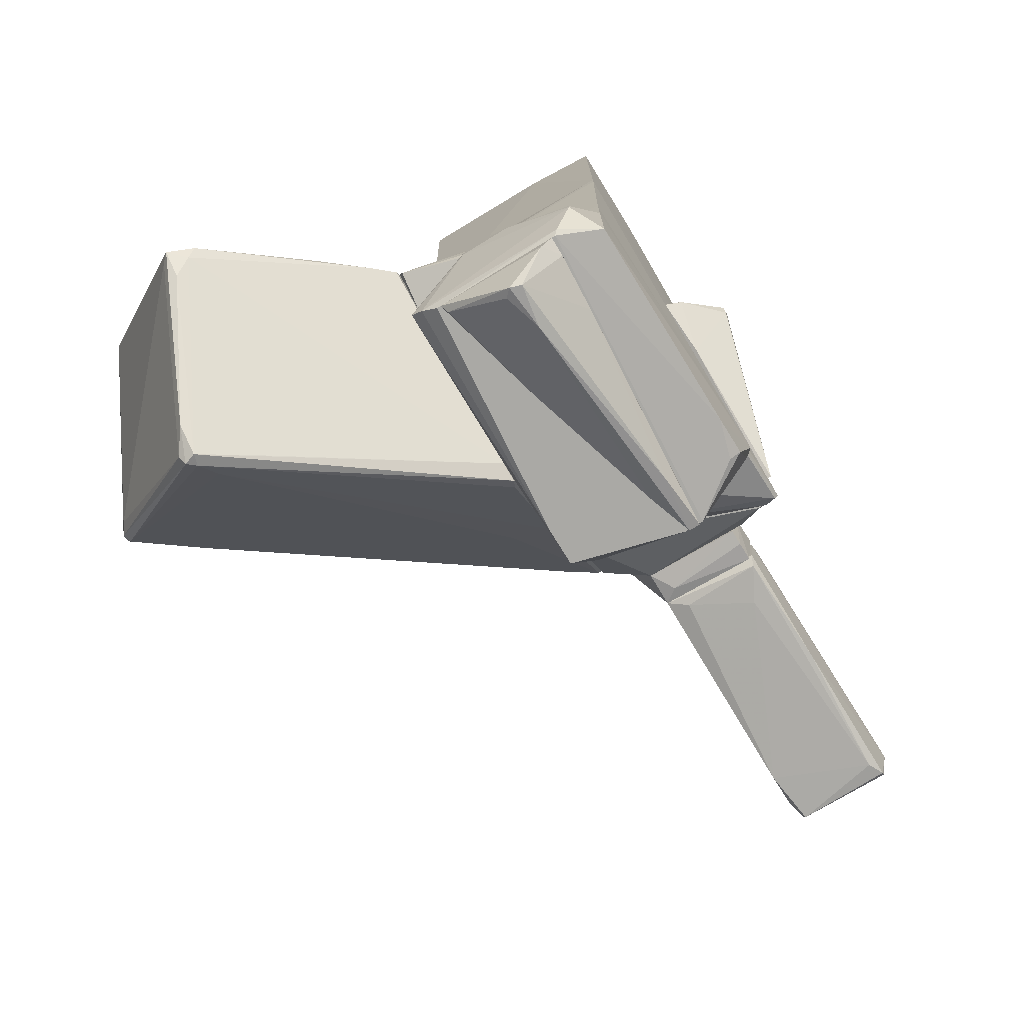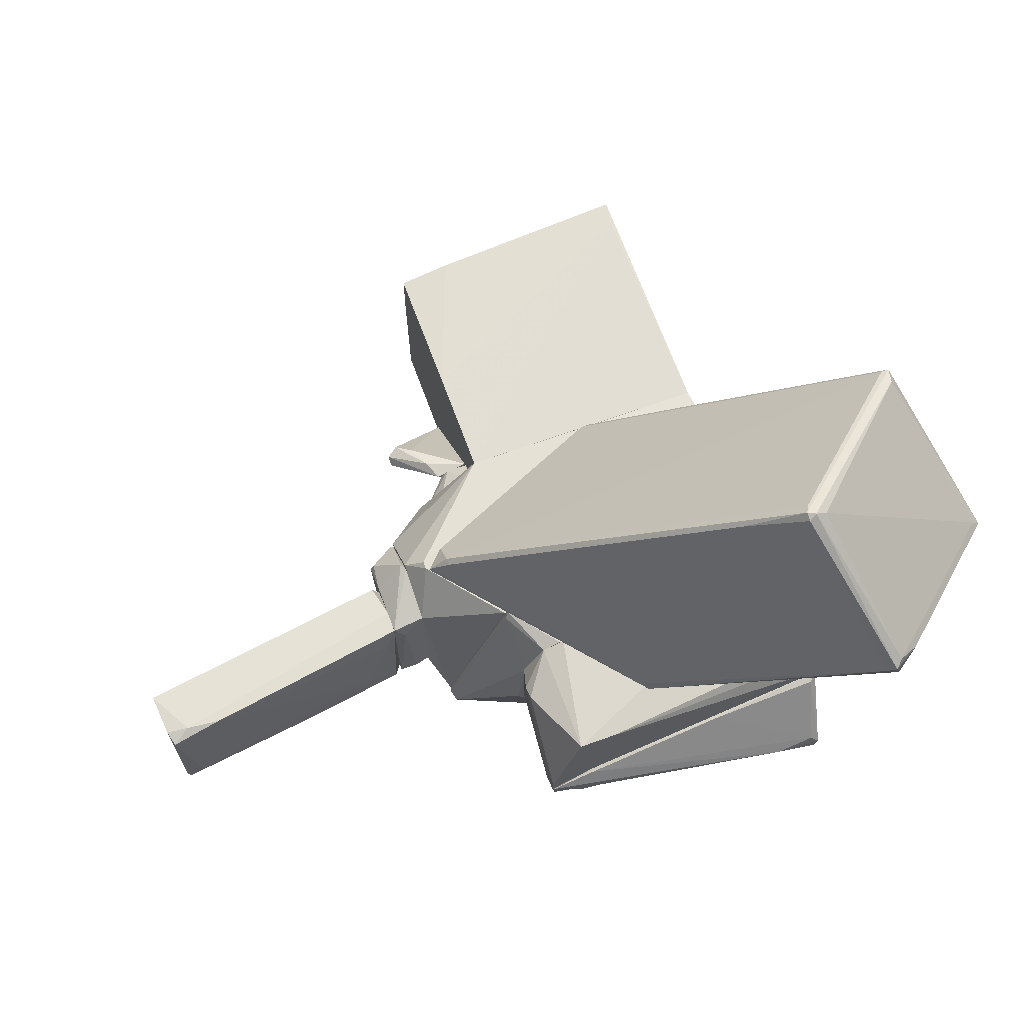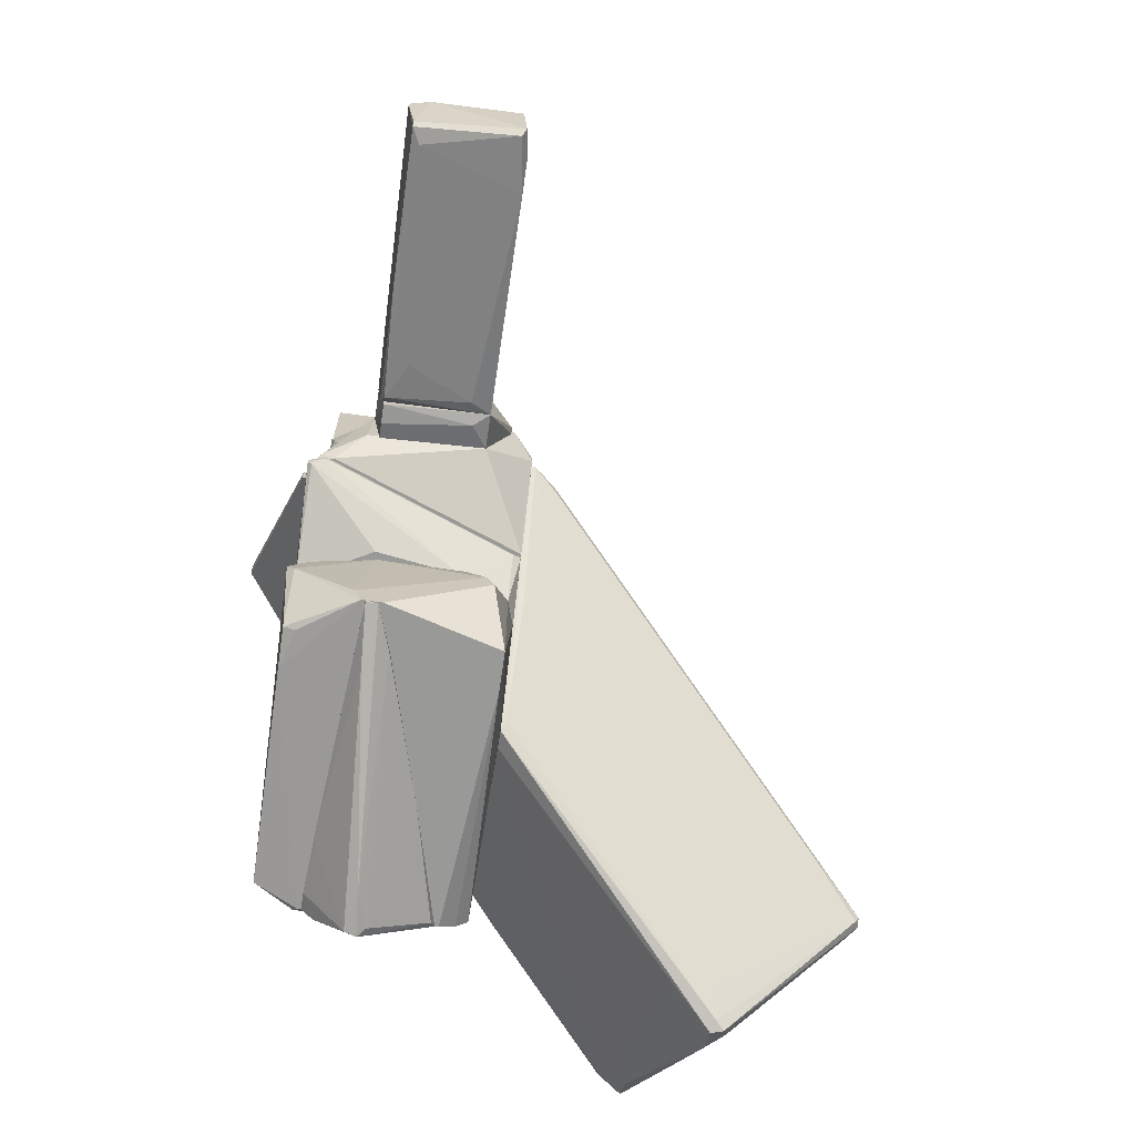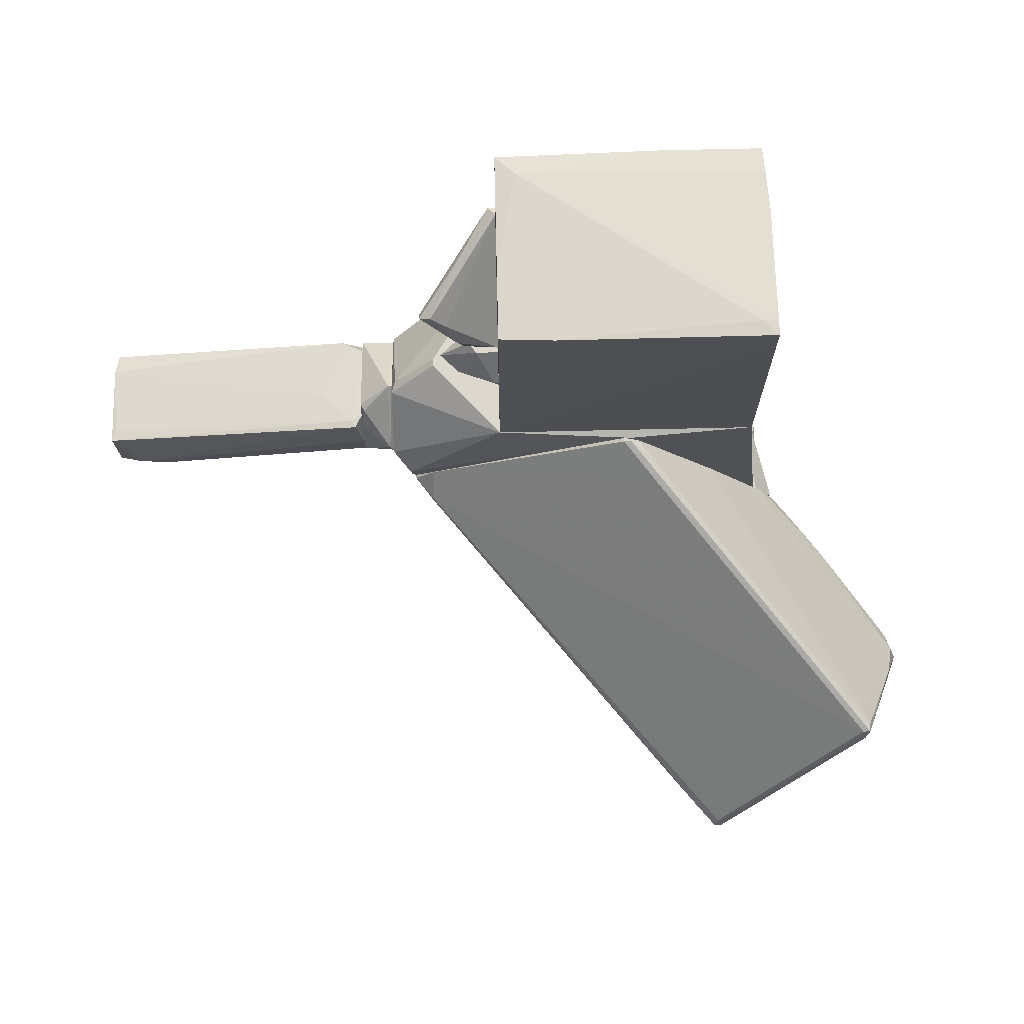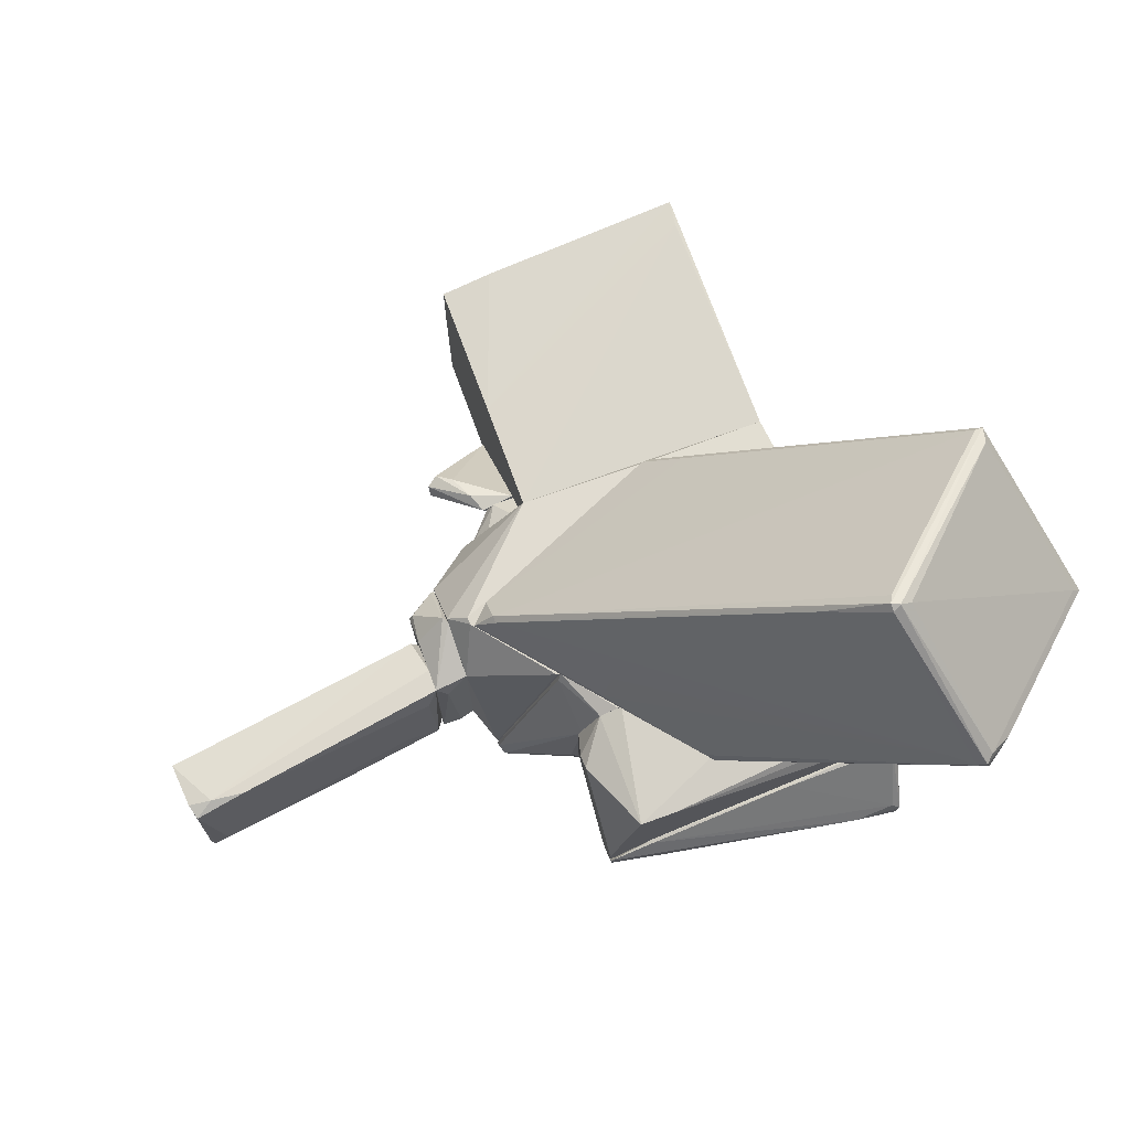
<metadata>
{"format":"obj","ext":"obj","renderer":"f3d","projection":"perspective","resolution":1024,"background":"white","views":[{"elev":-75.4,"azim":121.7,"up":"+Y"},{"elev":66.6,"azim":-19.9,"up":"+Z"},{"elev":-68.8,"azim":-98.3,"up":"+Y"},{"elev":72.5,"azim":-1.3,"up":"+Y"},{"elev":72.3,"azim":-20.0,"up":"+Z"}]}
</metadata>
<code>
o convex_0
v 2.468 -7.559 5.535
v 0.1451 0.8356 2.162
v 1.868 -0.2899 4.035
v -3.978 -1.339 2.611
v 2.019 -5.31 9.057
v 3.892 -3.737 2.461
v 5.166 -2.463 7.632
v -0.829 -5.461 2.086
v 6.291 -5.386 5.309
v 3.068 -8.085 6.583
v -4.353 -1.264 2.086
v 3.218 -2.913 2.086
v 2.394 -5.385 8.906
v 6.066 -5.16 4.86
v 5.017 -2.463 7.632
v 0.2952 0.6845 2.086
v 2.019 -5.461 8.982
v 5.017 -2.463 7.107
v -2.253 -3.438 2.986
v -0.004889 0.8356 2.162
v -0.454 -5.385 2.086
v 3.668 -7.709 6.358
v 5.092 -2.764 7.707
v 6.141 -4.935 5.234
v 1.943 -1.264 2.086
v 3.518 -3.513 2.086
v 2.094 -5.16 8.982
v 5.841 -5.76 5.309
v 2.543 -7.634 6.283
v -4.353 -1.264 2.161
v -0.9791 -5.311 2.161
v 3.143 -8.085 6.358
v -3.978 -0.8889 2.161
v 3.218 -7.934 6.658
v 0.5953 0.5352 2.461
v 6.141 -5.386 5.46
v 4.567 -4.037 3.21
v 2.169 -5.386 9.057
v 3.368 -2.838 2.536
v 1.044 -4.786 8.008
v 0.6703 0.385 2.911
v -0.004889 0.8356 2.086
v 5.991 -4.411 5.833
v -2.478 -3.512 2.236
v 5.991 -5.386 5.01
v -3.978 -1.489 2.611
v 5.166 -2.463 7.483
v 2.918 -8.009 6.433
f 32 10 48
f 7 3 15
f 5 7 15
f 3 2 20
f 8 11 21
f 16 12 21
f 9 7 23
f 9 14 24
f 12 16 25
f 6 21 26
f 21 12 26
f 4 5 27
f 15 4 27
f 5 15 27
f 9 22 28
f 11 8 31
f 30 11 31
f 21 1 32
f 8 21 32
f 22 10 32
f 28 22 32
f 30 4 33
f 11 30 33
f 10 22 34
f 22 9 34
f 2 3 35
f 16 2 35
f 18 25 35
f 25 16 35
f 9 23 36
f 23 13 36
f 34 9 36
f 13 34 36
f 14 6 37
f 24 14 37
f 6 26 37
f 26 12 37
f 7 5 38
f 5 17 38
f 17 10 38
f 23 7 38
f 13 23 38
f 34 13 38
f 10 34 38
f 25 18 39
f 12 25 39
f 24 37 39
f 37 12 39
f 17 5 40
f 29 17 40
f 15 3 41
f 4 15 41
f 3 20 41
f 33 4 41
f 20 33 41
f 2 16 42
f 20 2 42
f 21 11 42
f 16 21 42
f 33 20 42
f 11 33 42
f 7 9 43
f 9 24 43
f 39 18 43
f 24 39 43
f 29 19 44
f 19 30 44
f 31 29 44
f 30 31 44
f 6 14 45
f 14 9 45
f 1 21 45
f 21 6 45
f 9 28 45
f 32 1 45
f 28 32 45
f 5 4 46
f 19 29 46
f 30 19 46
f 4 30 46
f 40 5 46
f 29 40 46
f 3 7 47
f 35 3 47
f 18 35 47
f 7 43 47
f 43 18 47
f 10 17 48
f 17 29 48
f 31 8 48
f 29 31 48
f 8 32 48
o convex_1
v -9.749 -2.687 1.186
v -10.87 -1.938 -0.9876
v -10.87 -1.863 -0.9876
v -5.478 -1.413 -0.9123
v -5.628 -0.8885 1.111
v -5.628 -2.313 -0.7627
v -10.95 -1.638 1.036
v -10.72 -2.987 -0.8376
v -5.478 -2.013 1.186
v -5.928 -1.114 -0.9123
v -10.8 -2.837 1.036
v -10.42 -2.987 -0.6876
v -10.95 -1.788 -0.6127
v -5.703 -2.163 0.8111
v -5.478 -0.8885 0.8111
v -5.478 -2.088 -0.8376
v -6.377 -1.039 0.2864
v -10.42 -2.612 1.186
v -5.478 -1.039 -0.6876
v -6.302 -2.387 -0.3877
v -5.478 -1.563 1.186
v -7.801 -2.612 -0.8376
v -10.8 -2.912 -0.8376
v -10.87 -2.537 1.111
v -5.703 -0.8885 0.9611
v -10.87 -1.638 0.8111
f 73 65 74
f 50 51 52
f 52 51 58
f 59 56 60
f 49 59 60
f 51 50 61
f 58 51 61
f 57 49 62
f 54 57 62
f 57 52 63
f 52 57 64
f 57 54 64
f 58 61 65
f 53 55 66
f 49 57 66
f 59 49 66
f 52 58 67
f 63 52 67
f 49 60 68
f 60 54 68
f 62 49 68
f 54 62 68
f 63 53 69
f 57 63 69
f 53 66 69
f 66 57 69
f 50 52 70
f 56 50 70
f 60 56 70
f 54 60 70
f 52 64 70
f 64 54 70
f 50 56 71
f 56 59 71
f 61 50 71
f 61 71 72
f 55 61 72
f 66 55 72
f 59 66 72
f 71 59 72
f 55 53 73
f 53 63 73
f 58 65 73
f 67 58 73
f 63 67 73
f 61 55 74
f 65 61 74
f 55 73 74
o convex_2
v -5.402 -0.289 0.9612
v -5.477 -2.238 -0.7627
v -5.102 -2.238 -0.7627
v -5.477 -2.013 1.186
v -4.803 -0.8886 1.636
v -4.803 -0.9635 -0.8375
v -4.803 -1.938 1.186
v -5.477 -1.113 -0.9126
v -4.803 0.1609 0.5865
v -4.803 -2.163 -0.7627
v -5.477 -0.289 0.8112
v -4.878 -0.7388 1.636
v -5.477 -0.8886 1.111
v -5.252 -2.088 0.8863
v -4.878 -1.338 -0.9126
v -4.878 0.1609 0.5865
f 86 83 90
f 79 78 81
f 80 79 81
f 76 78 82
f 79 80 83
f 80 81 84
f 82 78 85
f 78 79 86
f 79 83 86
f 75 85 87
f 85 78 87
f 86 75 87
f 78 86 87
f 76 77 88
f 78 76 88
f 81 78 88
f 77 84 88
f 84 81 88
f 77 76 89
f 76 82 89
f 82 80 89
f 84 77 89
f 80 84 89
f 80 82 90
f 83 80 90
f 85 75 90
f 82 85 90
f 75 86 90
o convex_3
v 2.618 6.158 1.711
v -2.553 0.9105 -1.887
v 1.869 1.885 -1.962
v 2.618 0.9105 1.936
v -2.553 5.857 1.86
v -2.553 5.783 -1.887
v -2.553 0.9105 1.936
v 2.543 5.783 -1.962
v 2.543 0.9105 -1.962
v 2.618 6.158 2.011
v 2.618 5.932 -0.6122
v -2.179 5.857 -1.512
v -1.504 5.933 1.936
v 0.5944 5.782 -1.962
v 2.618 0.9105 0.7364
v -2.553 3.085 1.936
v 2.318 6.158 1.711
v 2.543 5.633 2.011
v 2.543 5.858 -1.437
v -2.553 5.857 0.5113
f 103 107 110
f 92 95 96
f 92 94 97
f 95 92 97
f 92 93 99
f 94 92 99
f 93 98 99
f 94 91 100
f 91 94 101
f 99 98 101
f 93 92 104
f 92 96 104
f 98 93 104
f 96 102 104
f 102 98 104
f 94 99 105
f 101 94 105
f 99 101 105
f 95 97 106
f 103 95 106
f 100 103 106
f 100 91 107
f 91 102 107
f 103 100 107
f 97 94 108
f 94 100 108
f 106 97 108
f 100 106 108
f 91 101 109
f 101 98 109
f 102 91 109
f 98 102 109
f 96 95 110
f 102 96 110
f 95 103 110
f 107 102 110
o convex_4
v -3.078 -2.763 2.086
v -4.427 -2.913 -1.962
v -4.427 -2.838 -1.962
v 2.468 -3.812 -1.887
v 2.468 -2.763 -1.887
v 2.693 -3.812 2.086
v -3.003 -3.812 1.036
v 3.067 -2.763 2.086
v -2.478 -3.812 -1.887
v -2.253 -3.812 2.086
v 3.443 -3.437 2.01
v -4.502 -2.763 -1.662
v -3.228 -3.812 -0.5376
v 2.993 -3.812 0.3614
v -4.427 -2.988 -1.887
v -2.628 -3.812 1.936
v -3.153 -2.838 1.936
v 3.443 -3.287 2.086
v -4.052 -2.763 -1.962
v -4.502 -2.838 -1.662
f 117 127 130
f 114 116 117
f 115 111 118
f 111 116 118
f 112 114 119
f 114 117 119
f 116 111 120
f 117 116 120
f 114 115 121
f 113 112 122
f 111 115 122
f 119 117 123
f 116 114 124
f 114 121 124
f 121 116 124
f 112 119 125
f 123 117 125
f 119 123 125
f 120 111 126
f 117 120 126
f 111 122 127
f 126 111 127
f 117 126 127
f 115 118 128
f 118 116 128
f 121 115 128
f 116 121 128
f 112 113 129
f 114 112 129
f 115 114 129
f 113 122 129
f 122 115 129
f 122 112 130
f 112 125 130
f 125 117 130
f 127 122 130
o convex_5
v -4.053 -2.763 -1.962
v -1.354 0.6107 -1.962
v -1.354 0.6107 -2.037
v -0.23 -0.964 -1.962
v -1.13 -0.439 -2.937
v -4.053 -2.462 -2.037
v -1.204 -0.2141 -2.937
v -1.654 0.4604 -2.037
v -0.3799 -0.8138 -2.262
v -4.053 -2.763 -2.037
v -1.055 -0.2141 -2.937
v -0.3052 -0.6642 -2.037
v -1.28 -1.488 -2.037
v -4.053 -2.462 -1.962
f 132 138 144
f 132 131 134
f 137 136 138
f 132 133 138
f 133 137 138
f 131 136 140
f 137 135 140
f 136 137 140
f 137 133 141
f 135 137 141
f 139 135 141
f 139 141 142
f 133 132 142
f 132 134 142
f 134 139 142
f 141 133 142
f 134 131 143
f 139 134 143
f 135 139 143
f 131 140 143
f 140 135 143
f 131 132 144
f 136 131 144
f 138 136 144
o convex_6
v 0.1446 0.8354 2.086
v -4.278 -2.763 -1.962
v -4.278 -2.687 -1.962
v 2.543 0.6107 -1.962
v 2.993 -2.763 2.085
v -4.802 -0.8138 1.711
v -2.478 0.9105 -1.887
v 2.468 -2.763 -1.887
v -3.153 -2.763 2.086
v 2.618 0.9105 1.936
v -3.903 0.9105 0.2861
v -4.802 -0.9634 -0.9125
v -2.554 0.9105 1.936
v -4.802 -1.938 1.186
v 2.543 0.9105 -1.962
v -4.427 -1.038 2.086
v -4.802 0.1605 0.7358
v -4.502 -2.763 -1.512
v -1.504 0.6855 -1.962
v -4.802 -2.088 -0.9874
v -4.727 0.2357 0.5112
v 2.618 0.9105 0.7362
v 2.993 -2.687 2.01
v -4.427 -1.188 2.086
v -0.3056 -1.113 -1.962
v -3.903 0.9105 0.4359
v -4.502 -2.612 -1.737
v -2.554 0.9105 -1.812
f 156 165 172
f 146 147 148
f 149 146 152
f 149 145 153
f 146 149 153
f 145 149 154
f 154 151 155
f 151 147 156
f 145 154 157
f 154 155 157
f 150 156 158
f 148 147 159
f 151 154 159
f 153 145 160
f 145 157 160
f 157 150 160
f 156 150 161
f 150 157 161
f 146 153 162
f 153 158 162
f 147 151 163
f 159 147 163
f 151 159 163
f 158 156 164
f 162 158 164
f 156 161 165
f 159 154 166
f 159 166 167
f 152 148 167
f 149 152 167
f 154 149 167
f 148 159 167
f 166 154 167
f 158 153 168
f 150 158 168
f 153 160 168
f 160 150 168
f 146 148 169
f 152 146 169
f 148 152 169
f 157 155 170
f 161 157 170
f 155 165 170
f 165 161 170
f 147 146 171
f 156 147 171
f 146 162 171
f 164 156 171
f 162 164 171
f 155 151 172
f 151 156 172
f 165 155 172
o convex_7
v -3.753 0.9106 0.2116
v -2.554 0.9856 0.8862
v -2.629 0.9856 0.8862
v -2.629 1.585 -0.3128
v -2.554 0.9106 -0.7626
v -3.004 1.585 0.4364
v -2.554 1.585 0.4364
v -3.378 0.9106 0.5864
v -3.154 1.585 0.2116
v -2.554 0.9106 0.8862
v -2.779 1.061 -0.6126
f 176 177 183
f 175 174 178
f 176 178 179
f 177 176 179
f 174 177 179
f 178 174 179
f 173 177 180
f 178 173 180
f 175 178 180
f 176 173 181
f 173 178 181
f 178 176 181
f 174 175 182
f 177 174 182
f 175 180 182
f 180 177 182
f 173 176 183
f 177 173 183
o convex_8
v -3.378 3.159 -0.8376
v -2.629 1.586 -0.238
v -2.704 1.66 -0.3131
v -2.554 3.534 -1.887
v -2.554 1.66 0.3616
v -4.128 2.41 -0.08811
v -3.903 2.709 0.1366
v -2.554 3.684 -1.662
v -2.779 3.234 -1.812
v -3.229 1.586 0.2865
v -2.554 3.234 -1.887
v -2.704 3.534 -1.887
v -3.378 1.96 0.3616
v -3.603 2.485 0.2117
v -4.128 2.56 0.06178
f 193 196 198
f 188 187 191
f 184 190 191
f 186 189 192
f 186 185 193
f 185 188 193
f 189 186 193
f 185 186 194
f 187 188 194
f 188 185 194
f 186 192 194
f 194 192 195
f 184 191 195
f 191 187 195
f 192 189 195
f 187 194 195
f 193 188 196
f 188 191 197
f 191 190 197
f 190 196 197
f 196 188 197
f 190 184 198
f 189 193 198
f 184 195 198
f 195 189 198
f 196 190 198
o convex_9
v -2.329 -6.136 -0.01294
v 2.468 -6.211 -0.9876
v 1.344 -6.211 -0.9125
v 2.618 -7.26 0.06196
v 2.843 -6.136 1.411
v -3.228 -6.211 -0.5377
v 2.843 -6.136 -0.9876
v 2.543 -7.26 -0.163
v 1.719 -7.185 -0.01294
v 2.693 -6.286 1.336
v -2.329 -6.211 -0.01294
v -3.228 -6.136 -0.5377
v -3.228 -6.211 -0.3128
v 2.843 -6.436 -0.7627
v 2.468 -7.185 0.2118
v -2.104 -6.436 -0.4628
v 0.5195 -6.211 0.8114
f 209 213 215
f 200 201 205
f 199 203 205
f 201 200 206
f 206 202 207
f 202 203 208
f 201 204 210
f 205 201 210
f 199 205 210
f 207 209 211
f 209 199 211
f 199 210 211
f 210 204 211
f 203 202 212
f 200 205 212
f 205 203 212
f 206 200 212
f 202 206 212
f 207 202 213
f 202 208 213
f 209 207 213
f 204 201 214
f 201 206 214
f 206 207 214
f 211 204 214
f 207 211 214
f 203 199 215
f 208 203 215
f 199 209 215
f 213 208 215
o convex_10
v 2.918 -5.611 2.011
v -2.928 -4.337 -2.037
v -3.003 -4.562 -1.887
v -2.628 -3.812 1.936
v 2.468 -3.812 -1.887
v -2.478 -6.061 -1.662
v -2.628 -6.136 1.936
v 2.468 -6.061 -1.887
v 2.468 -3.812 2.086
v 2.843 -6.136 1.486
v 3.218 -3.812 0.2863
v -2.478 -3.812 -1.887
v -3.228 -6.136 -0.6121
v -3.228 -4.337 1.486
v 3.068 -5.386 -1.512
v -3.078 -3.812 -0.4623
v -0.9043 -5.386 2.086
v -2.478 -5.986 -1.887
v 2.843 -6.136 -1.062
v -2.178 -3.812 2.086
v 3.218 -4.262 0.7363
v -3.228 -4.637 1.636
v 2.918 -5.911 1.786
v -3.078 -3.812 1.111
v -3.228 -6.136 -0.2376
v -3.228 -5.761 -0.7622
v -1.728 -6.061 -1.887
v 3.218 -4.262 -0.2376
v 2.918 -6.061 -1.137
v 2.918 -5.686 2.011
v -2.928 -3.962 -1.662
v -2.628 -4.262 -2.037
v -1.879 -6.136 1.936
v 3.218 -4.112 0.7363
v 3.068 -5.236 -1.512
f 243 230 250
f 220 219 224
f 220 224 226
f 219 220 227
f 225 222 228
f 223 220 230
f 219 227 231
f 218 217 233
f 228 218 233
f 221 228 233
f 225 228 234
f 219 222 235
f 224 219 235
f 222 232 235
f 232 224 235
f 222 219 237
f 219 229 237
f 229 228 237
f 230 236 238
f 229 219 239
f 219 231 239
f 231 229 239
f 228 222 240
f 222 237 240
f 237 228 240
f 218 228 241
f 228 229 241
f 231 218 241
f 229 231 241
f 217 223 242
f 228 221 242
f 233 217 242
f 221 233 242
f 223 234 242
f 234 228 242
f 220 226 243
f 226 236 243
f 236 230 243
f 223 230 244
f 234 223 244
f 225 234 244
f 238 225 244
f 230 238 244
f 216 224 245
f 224 232 245
f 236 216 245
f 238 236 245
f 217 218 246
f 227 217 246
f 218 231 246
f 231 227 246
f 220 223 247
f 223 217 247
f 217 227 247
f 227 220 247
f 222 225 248
f 232 222 248
f 225 238 248
f 245 232 248
f 238 245 248
f 224 216 249
f 226 224 249
f 216 236 249
f 236 226 249
f 230 220 250
f 220 243 250

</code>
